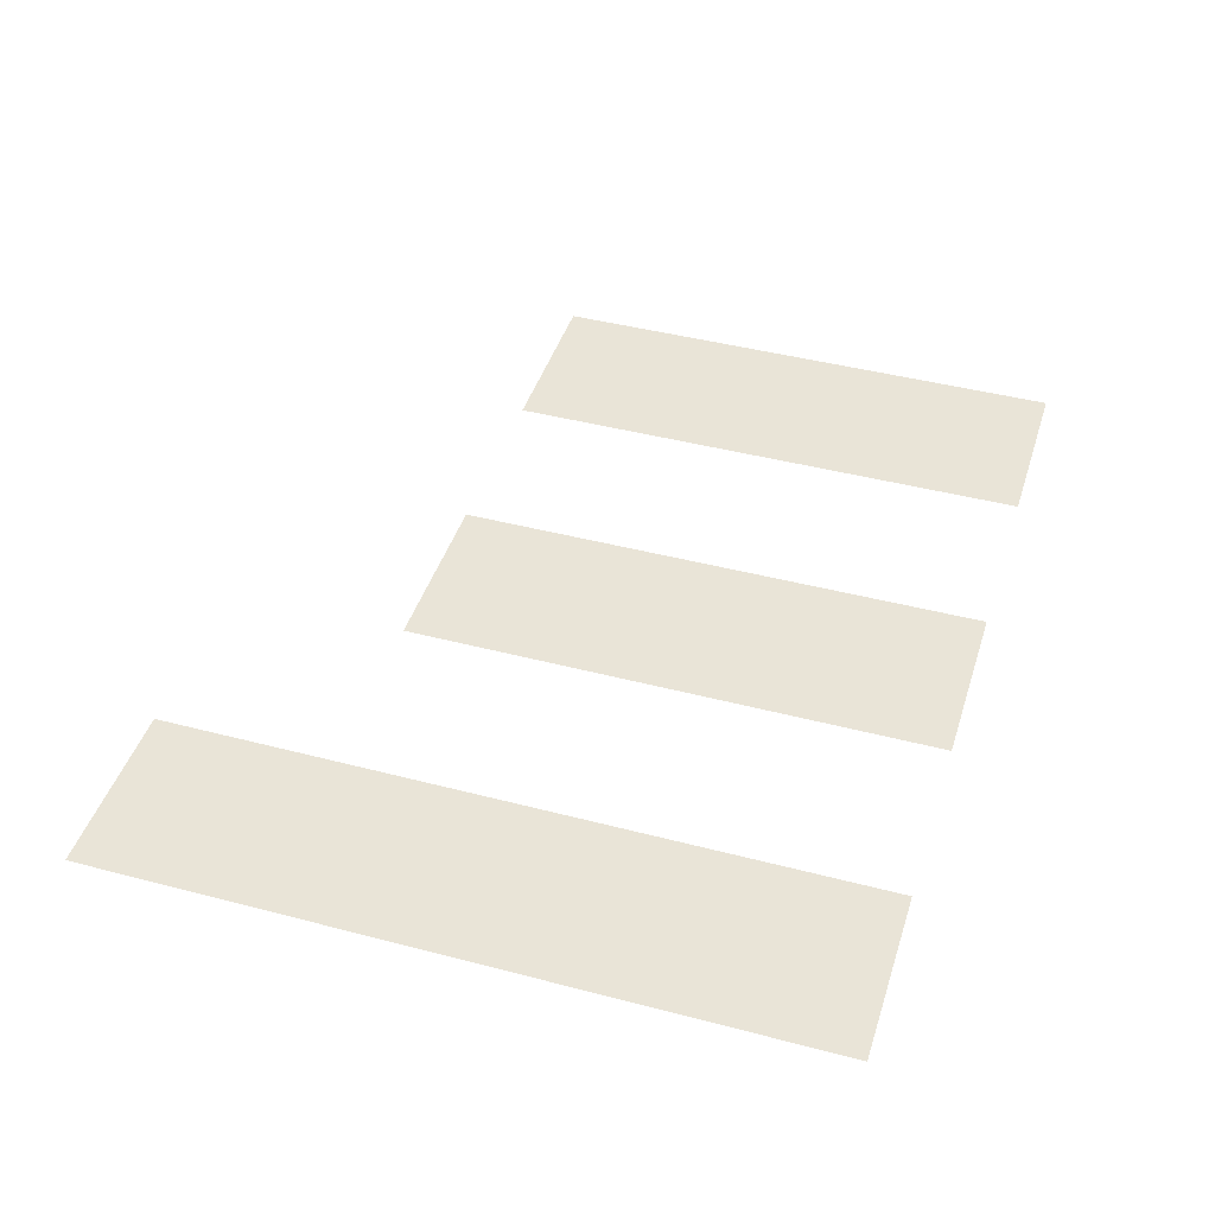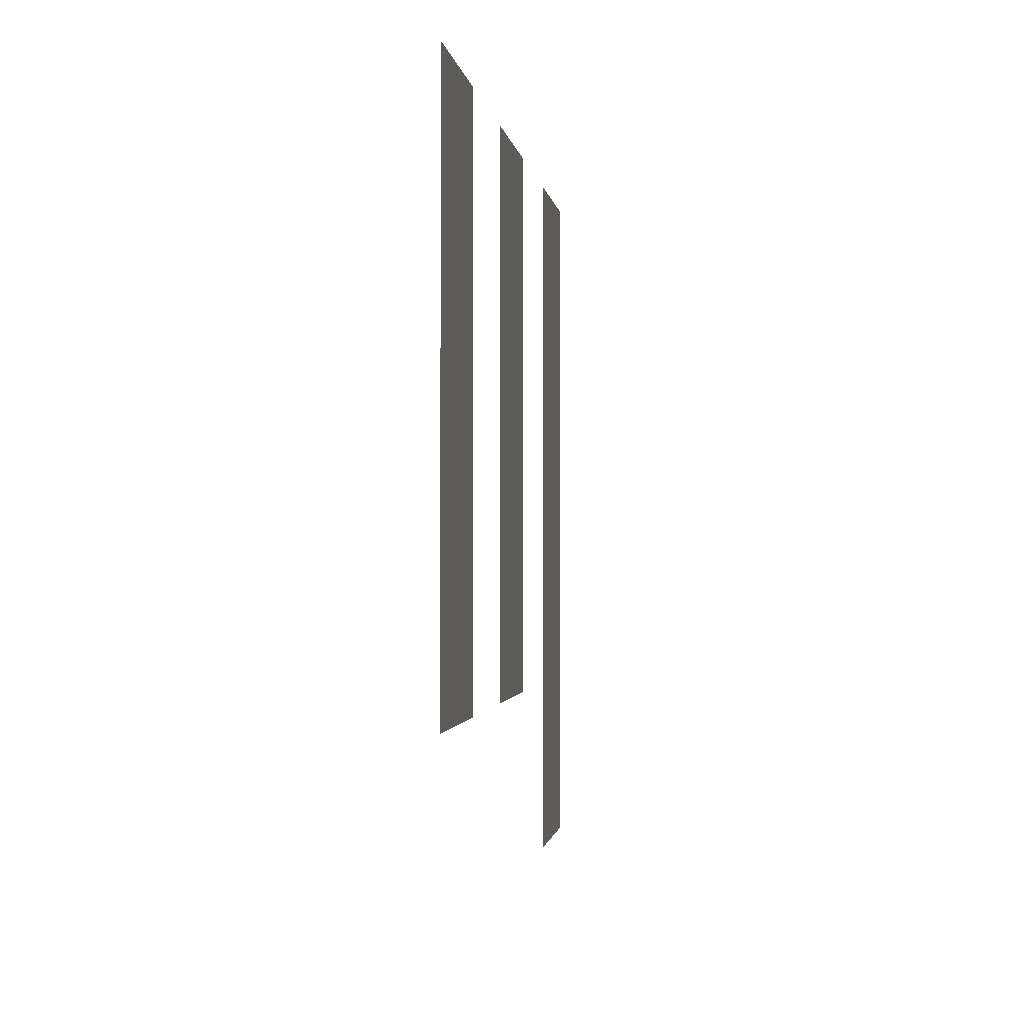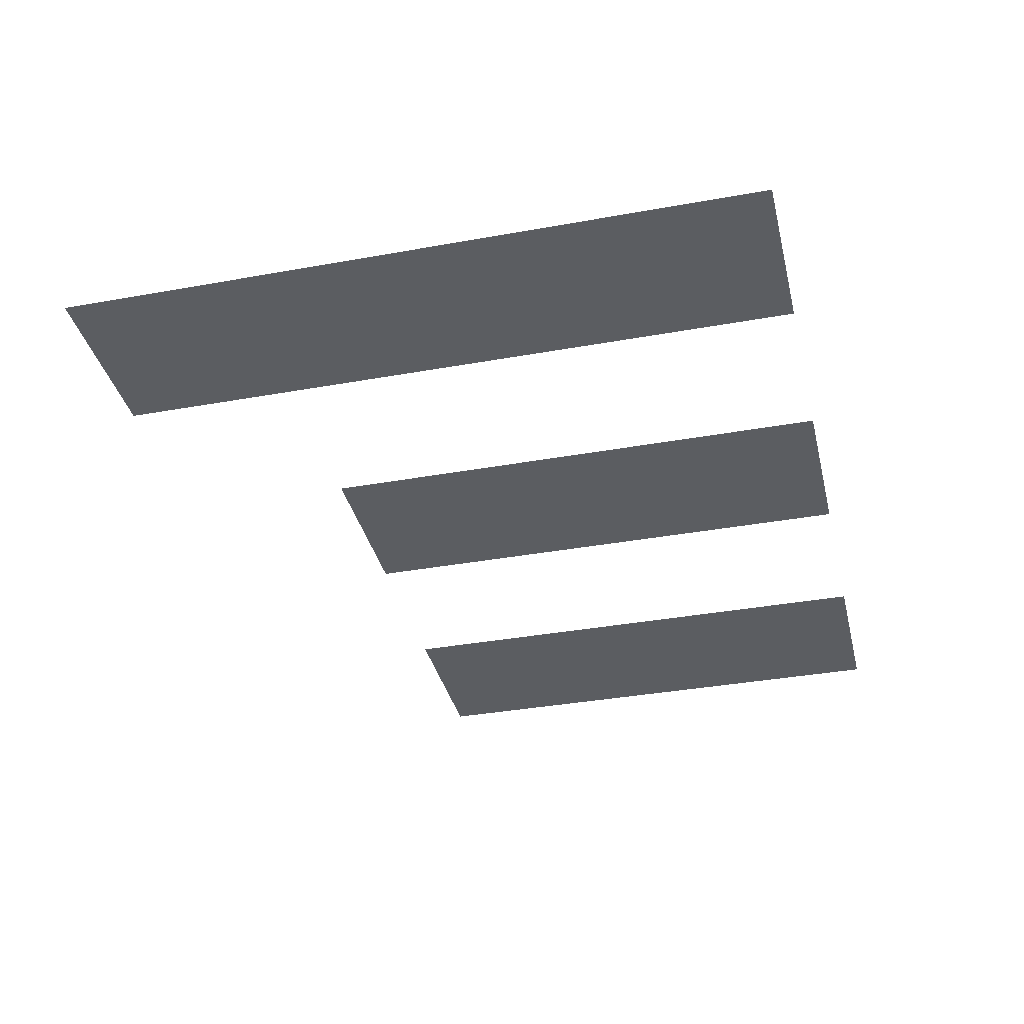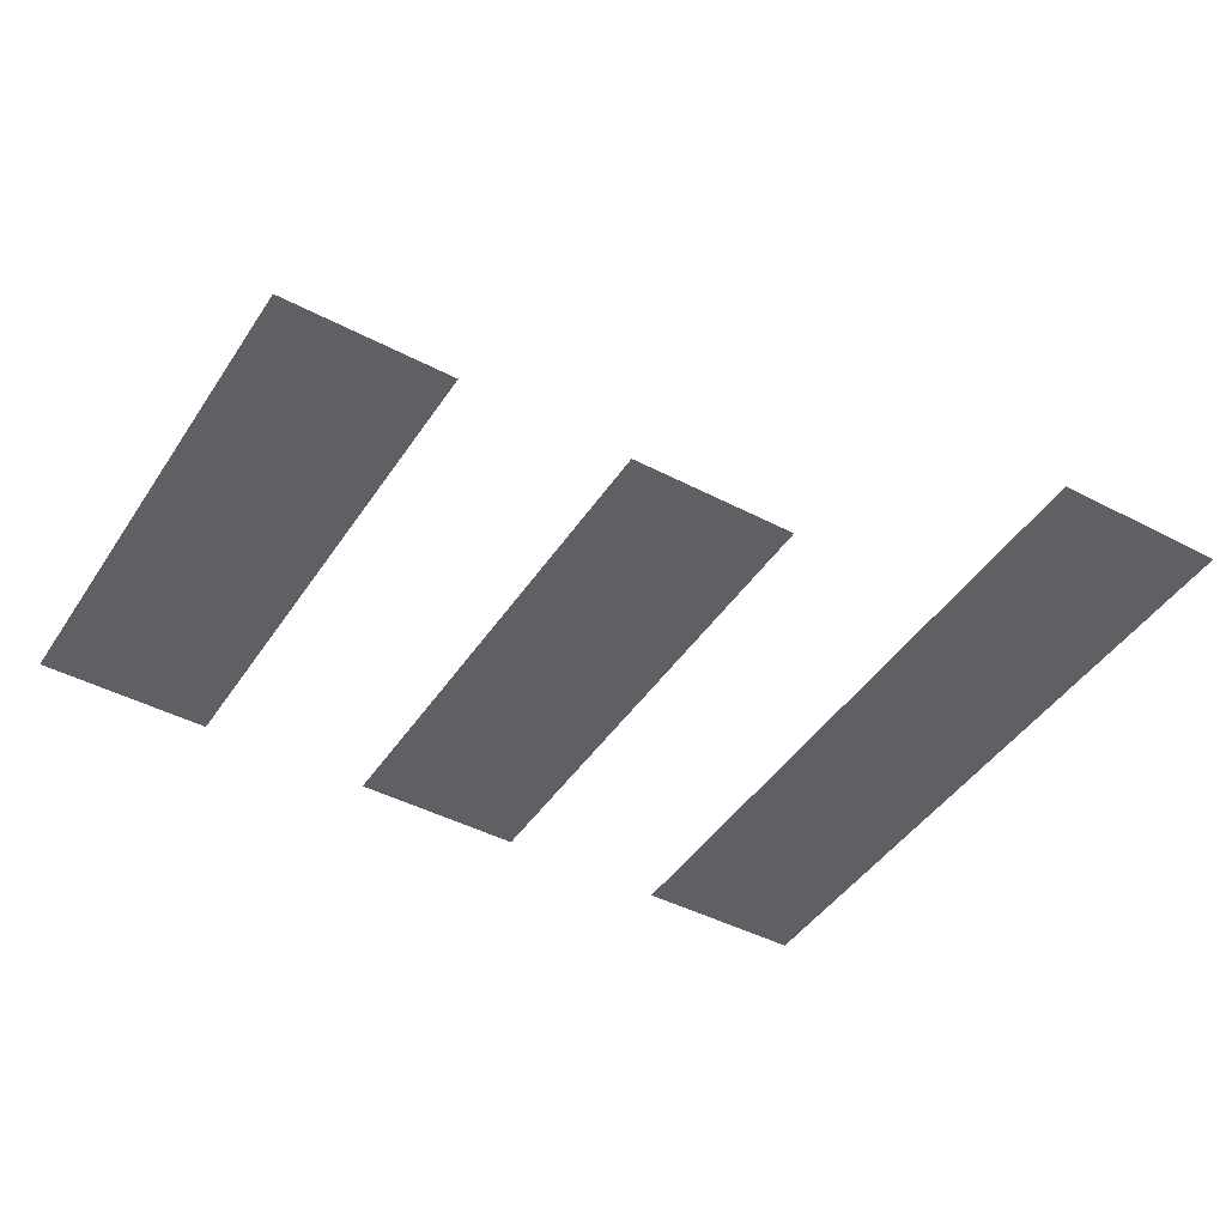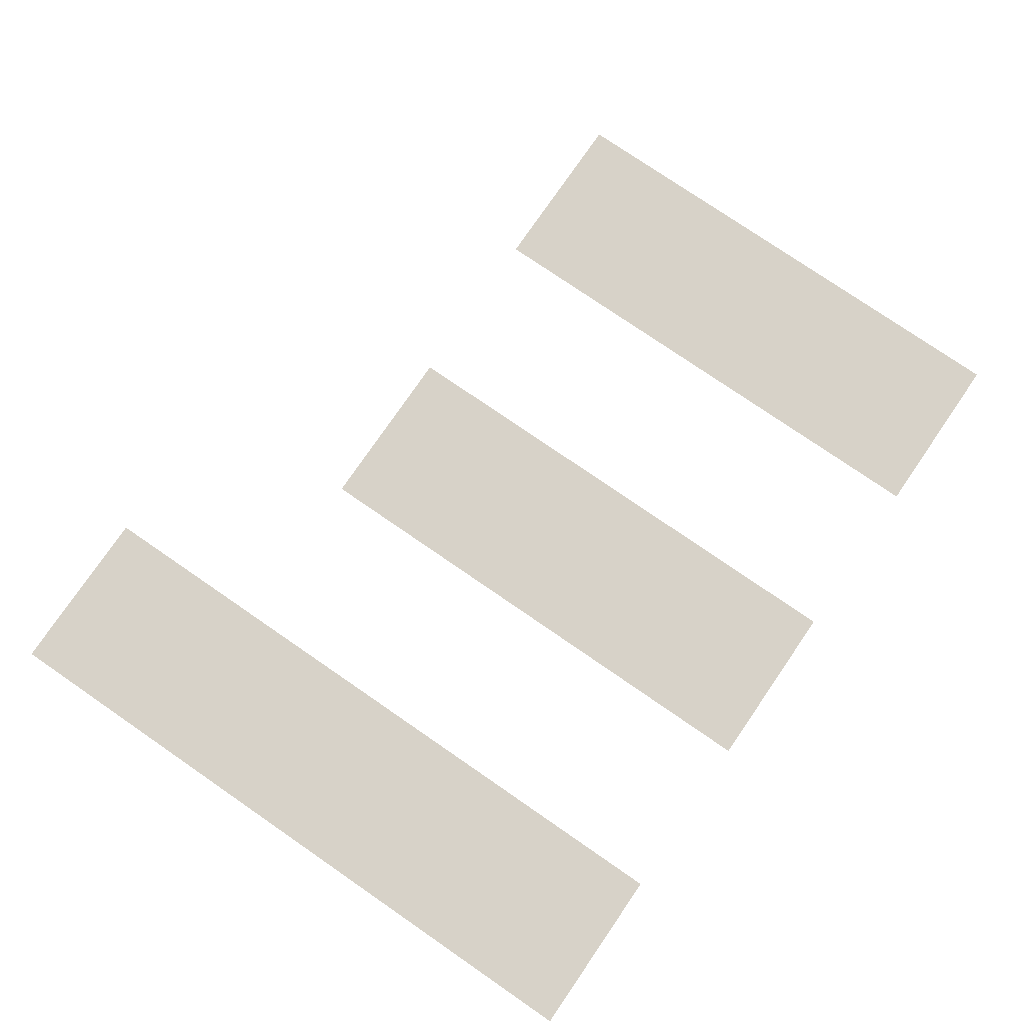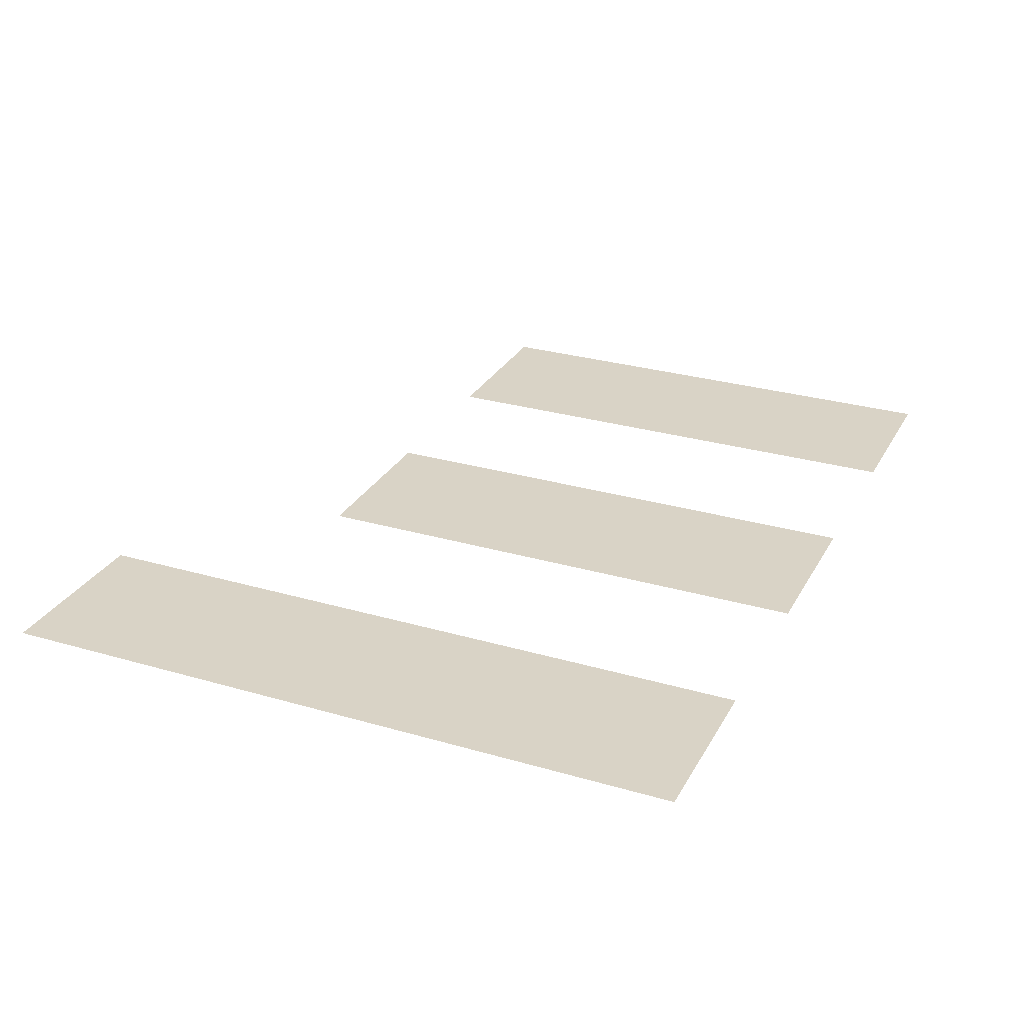
<metadata>
{"format":"obj","ext":"obj","renderer":"f3d","projection":"perspective","resolution":1024,"background":"white","views":[{"elev":43.4,"azim":107.2,"up":"+Z"},{"elev":-1.0,"azim":-82.9,"up":"+Y"},{"elev":-35.8,"azim":103.4,"up":"+Z"},{"elev":-44.6,"azim":-31.4,"up":"+Z"},{"elev":77.3,"azim":124.5,"up":"+Z"},{"elev":28.3,"azim":113.8,"up":"+Z"}]}
</metadata>
<code>
v -46 -186 0
v -47 -186 0
v -47 -185 0
v -46 -185 0
v -48 -186 0
v -49 -186 0
v -49 -185 0
v -48 -185 0
v -50 -186 0
v -51 -186 0
v -51 -185 0
v -50 -185 0
v -46 -187 0
v -47 -187 0
v -47 -186 0
v -46 -186 0
v -48 -187 0
v -49 -187 0
v -49 -186 0
v -48 -186 0
v -50 -187 0
v -51 -187 0
v -51 -186 0
v -50 -186 0
v -46 -188 0
v -47 -188 0
v -47 -187 0
v -46 -187 0
v -48 -188 0
v -49 -188 0
v -49 -187 0
v -48 -187 0
v -50 -188 0
v -51 -188 0
v -51 -187 0
v -50 -187 0
v -46 -189 0
v -47 -189 0
v -47 -188 0
v -46 -188 0
g map3_mesh_0009
f 1 2 3 4
f 5 6 7 8
f 9 10 11 12
f 13 14 15 16
f 17 18 19 20
f 21 22 23 24
f 25 26 27 28
f 29 30 31 32
f 33 34 35 36
f 37 38 39 40

</code>
